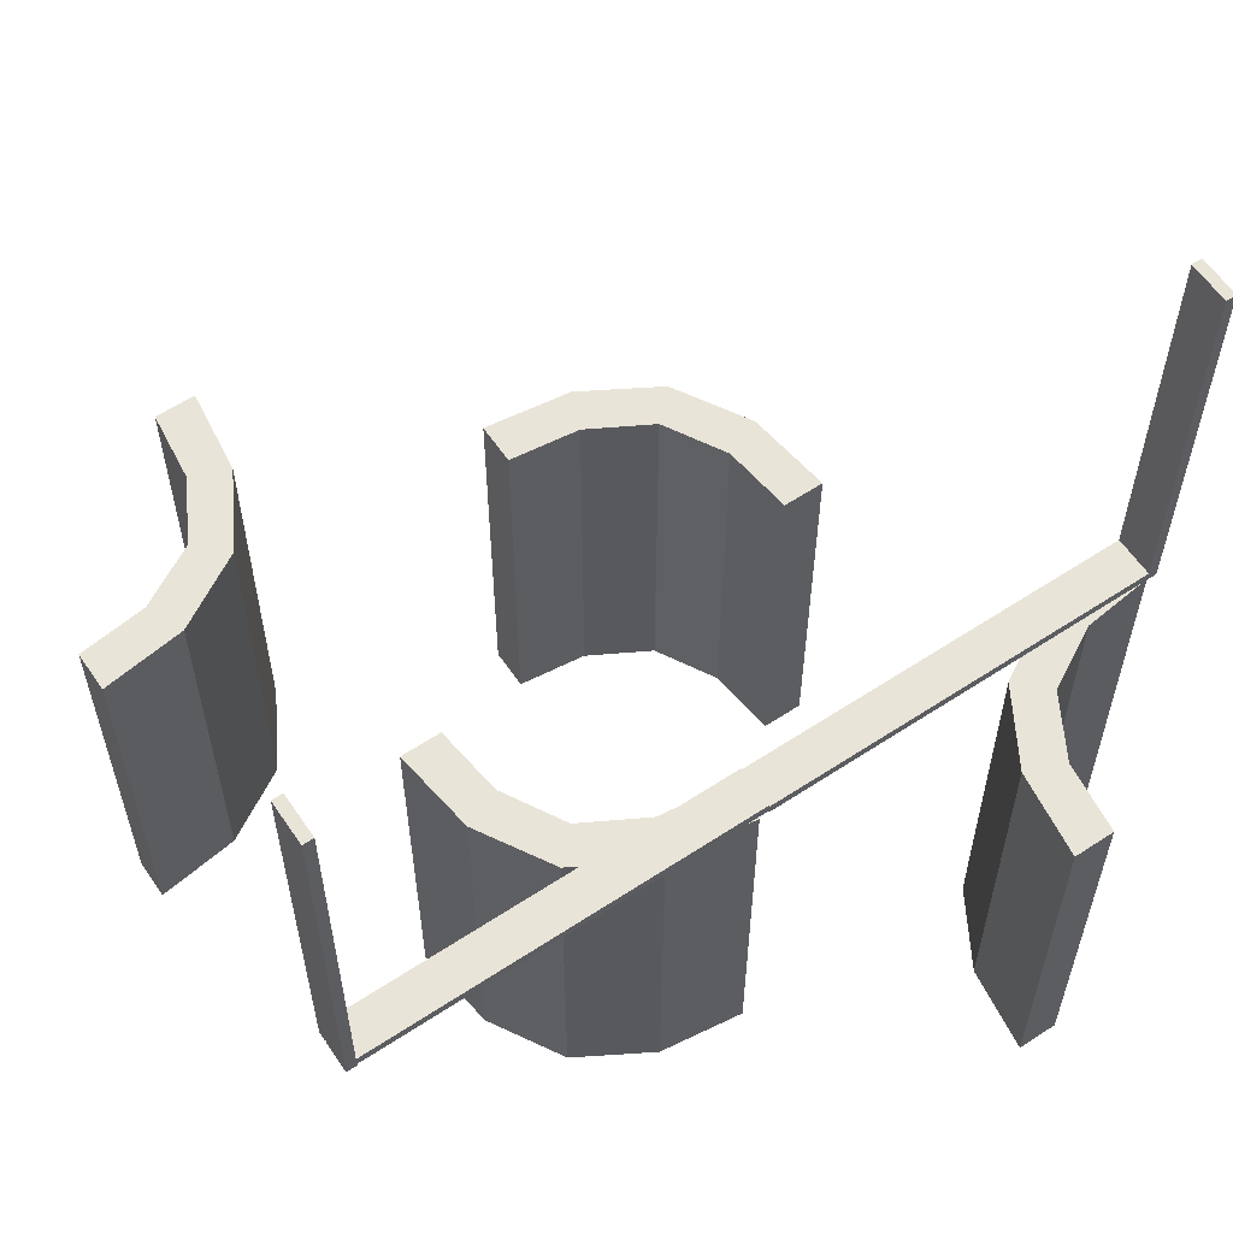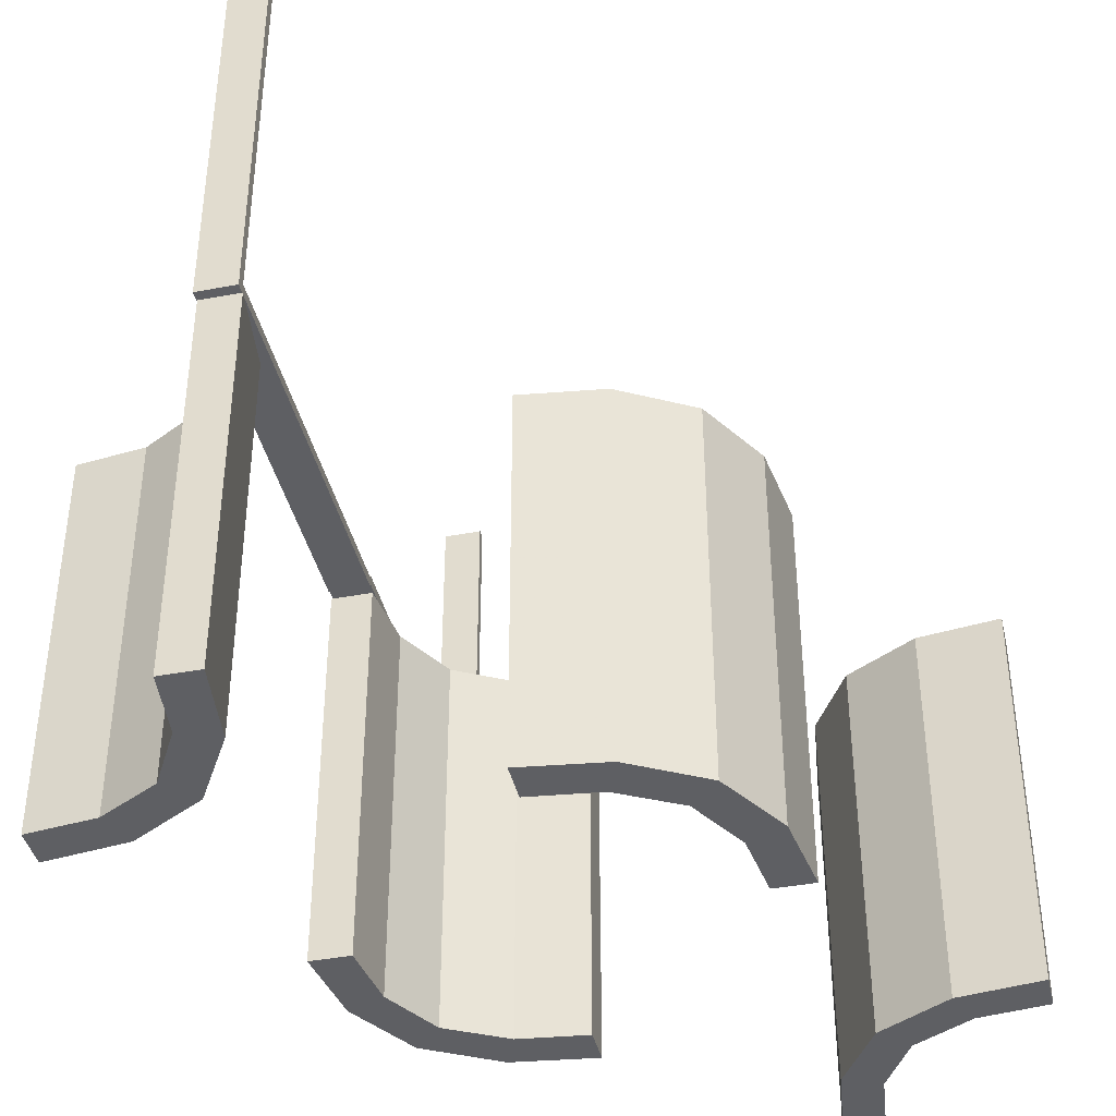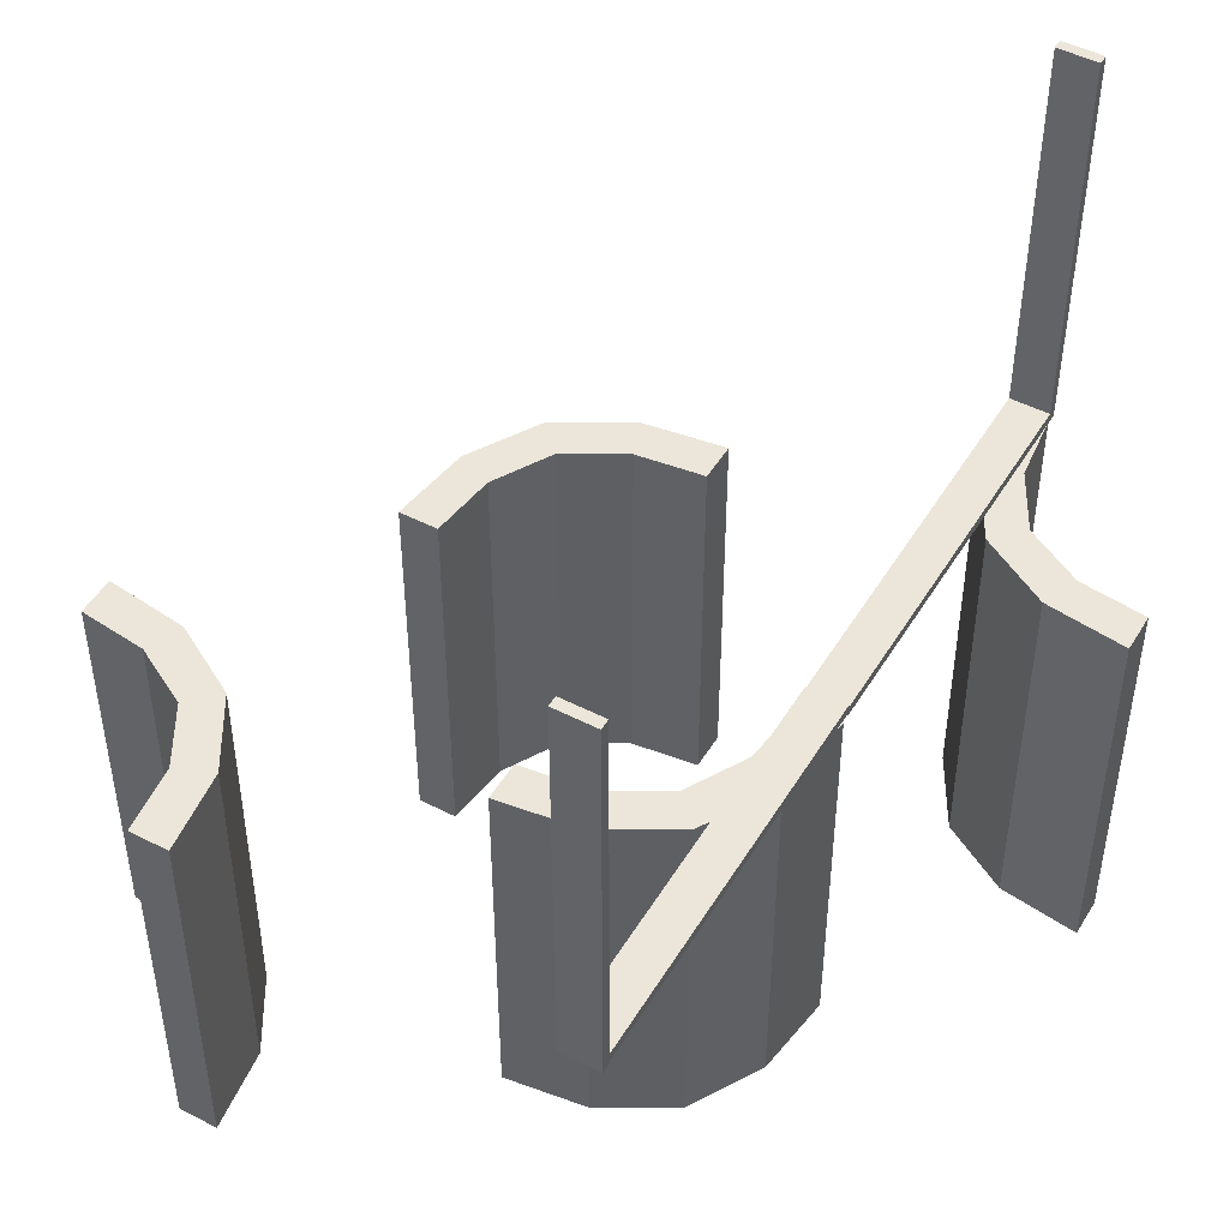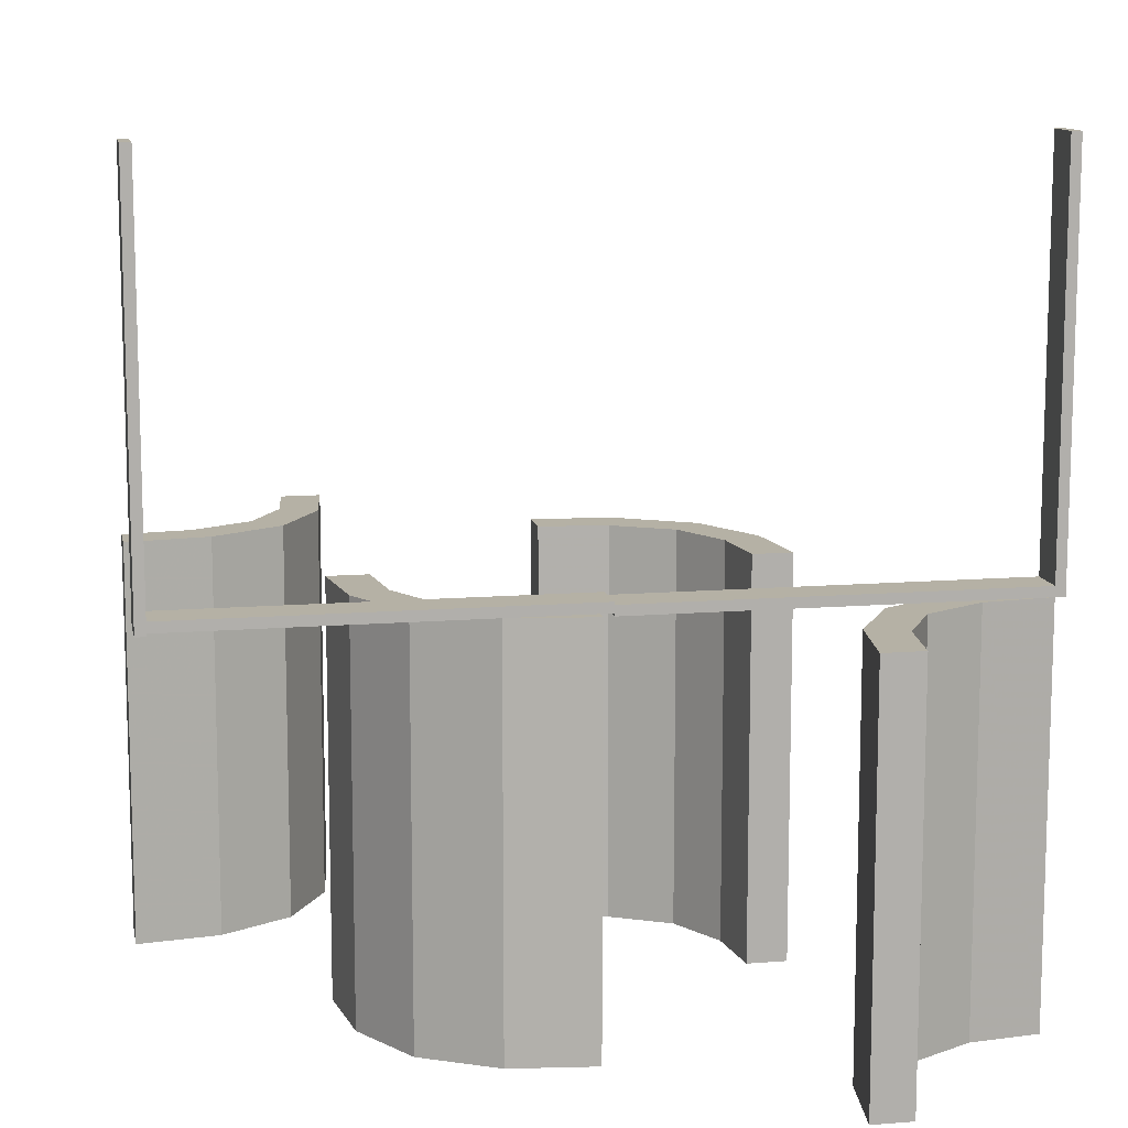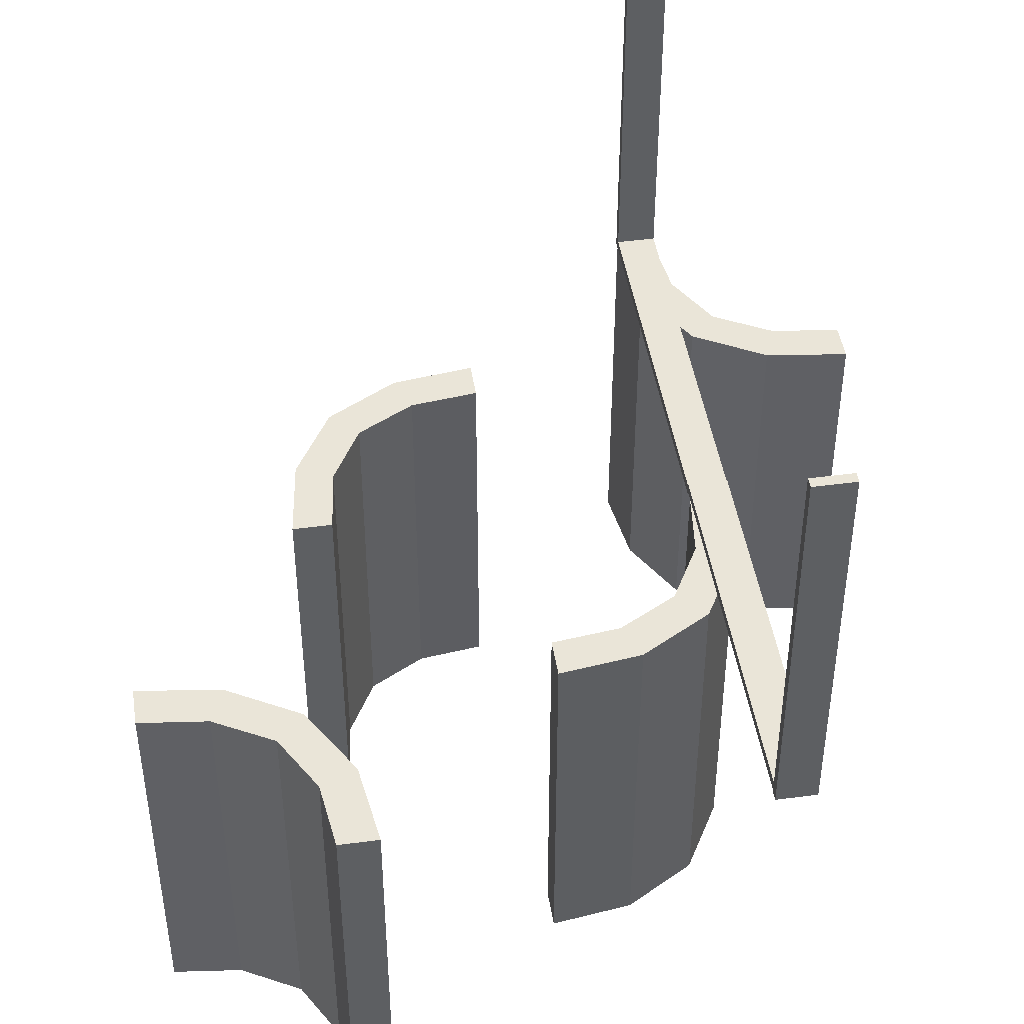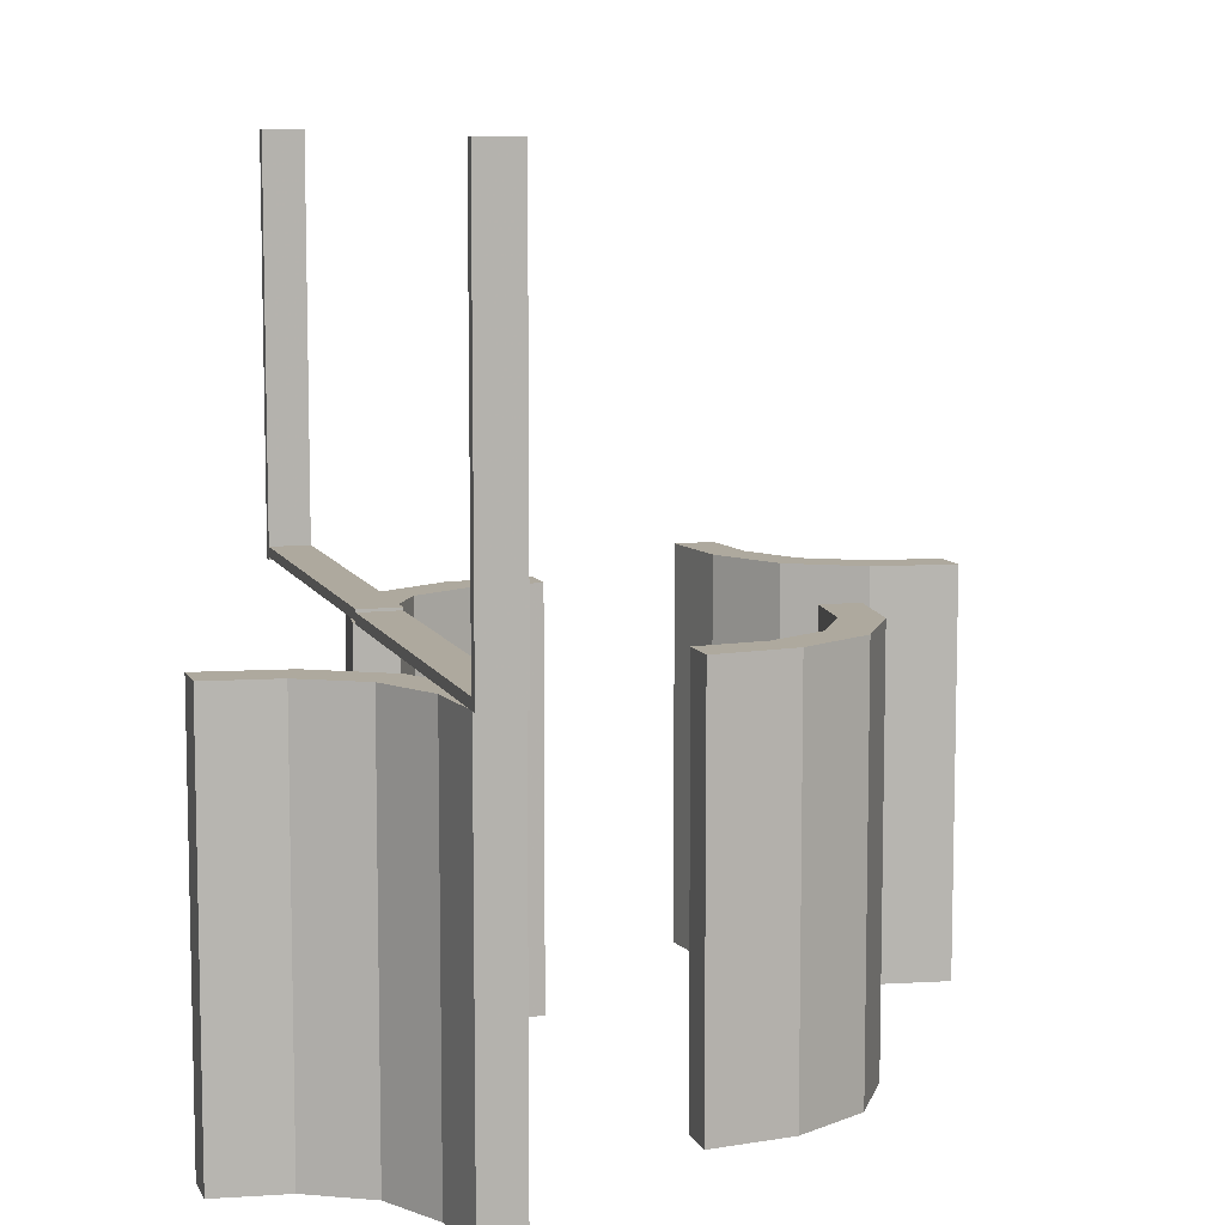
<metadata>
{"format":"obj","ext":"obj","renderer":"f3d","projection":"perspective","resolution":1024,"background":"white","views":[{"elev":60.0,"azim":-34.0,"up":"+Z"},{"elev":-40.6,"azim":103.0,"up":"+Z"},{"elev":48.3,"azim":-60.1,"up":"+Z"},{"elev":11.8,"azim":-11.1,"up":"+Z"},{"elev":45.3,"azim":-98.8,"up":"+Z"},{"elev":9.1,"azim":73.4,"up":"+Z"}]}
</metadata>
<code>
v 0 -0.275 0
v 0 -0.275 0.01589
v 0 -0.275 0.003388
v 0 -0.275 0.0125
v 0 -0.225 0
v 0 -0.225 0.01589
v 0 -0.225 0.003388
v 0 -0.225 0.0125
v 0.402 -0.2846 0
v 0.402 -0.2846 -0.5
v -0.261 -0.1182 0
v -0.261 -0.1182 -0.5
v -0.275 0.4868 0
v -0.275 0.4868 -0.5
v -0.275 -0.01322 0
v -0.275 -0.01322 -0.5
v 0.4879 -0.2743 0
v 0.4879 -0.2743 -0.5
v 0.4879 -0.2243 0
v 0.4879 -0.2243 -0.5
v 0.2145 0.09953 0
v 0.2145 0.09953 -0.5
v 0.3271 -0.3263 0
v 0.3271 -0.3263 -0.5
v 0.3271 -0.3263 -0.25
v 0.1174 0.2617 0
v 0.1174 0.2617 -0.5
v -0.2082 -0.209 0
v -0.2082 -0.209 -0.5
v -0.2082 -0.209 -0.25
v -0.2918 0.291 0
v -0.2918 0.291 -0.5
v -0.2918 0.291 -0.25
v 0.3826 -0.2383 0
v 0.3826 -0.2383 -0.5
v 0.1729 0.1737 0
v 0.1729 0.1737 -0.5
v 0.1729 0.1737 -0.25
v -0.4875 -0.275 0
v -0.4875 -0.275 0.5
v -0.4875 -0.225 0
v -0.4875 -0.225 0.5
v 0.2855 -0.4005 0
v 0.2855 -0.4005 -0.5
v 0.01215 0.2257 0
v 0.01215 0.2257 -0.5
v 0.01215 0.2757 0
v 0.01215 0.2757 -0.5
v -0.225 0.4868 0
v -0.225 0.4868 -0.5
v -0.225 -0.01322 0
v -0.225 -0.01322 -0.5
v -0.239 0.3818 0
v -0.239 0.3818 -0.5
v 0.09804 0.2154 0
v 0.09804 0.2154 -0.5
v -0.5 -0.275 0
v -0.5 -0.275 0.01589
v -0.5 -0.275 0.003388
v -0.5 -0.275 0.5
v -0.5 -0.225 0
v -0.5 -0.225 0.01589
v -0.5 -0.225 0.003388
v -0.5 -0.225 0.5
v 0.5 -0.275 0
v 0.5 -0.275 0.5
v 0.5 -0.275 0.0125
v 0.5 -0.225 0
v 0.5 -0.225 0.5
v 0.5 -0.225 0.0125
v -0.09804 -0.2154 0
v -0.09804 -0.2154 -0.5
v 0.239 -0.3818 0
v 0.239 -0.3818 -0.5
v 0.225 0.01322 0
v 0.225 0.01322 -0.5
v 0.225 -0.4868 0
v 0.225 -0.4868 -0.5
v -0.01215 -0.2757 0
v -0.01215 -0.2757 -0.5
v -0.01215 -0.2257 0
v -0.01215 -0.2257 -0.5
v -0.2855 0.4005 0
v -0.2855 0.4005 -0.5
v 0.4875 -0.275 0
v 0.4875 -0.275 0.5
v 0.4875 -0.225 0
v 0.4875 -0.225 0.5
v -0.1729 -0.1737 0
v -0.1729 -0.1737 -0.5
v -0.1729 -0.1737 -0.25
v -0.3826 0.2383 0
v -0.3826 0.2383 -0.5
v 0.2918 -0.291 0
v 0.2918 -0.291 -0.5
v 0.2918 -0.291 -0.25
v 0.2082 0.209 0
v 0.2082 0.209 -0.5
v 0.2082 0.209 -0.25
v -0.1174 -0.2617 0
v -0.1174 -0.2617 -0.5
v -0.3271 0.3263 0
v -0.3271 0.3263 -0.5
v -0.3271 0.3263 -0.25
v -0.2145 -0.09953 0
v -0.2145 -0.09953 -0.5
v -0.4879 0.2243 0
v -0.4879 0.2243 -0.5
v -0.4879 0.2743 0
v -0.4879 0.2743 -0.5
v 0.275 0.01322 0
v 0.275 0.01322 -0.5
v 0.275 -0.4868 0
v 0.275 -0.4868 -0.5
v 0.261 0.1182 0
v 0.261 0.1182 -0.5
v -0.402 0.2846 0
v -0.402 0.2846 -0.5
f 55 26 47
f 47 45 55
f 26 55 36
f 36 97 26
f 36 21 115
f 75 111 21
f 115 21 111
f 97 36 115
f 26 97 99
f 27 99 98
f 47 26 27
f 99 27 26
f 112 116 115
f 115 116 99
f 99 116 98
f 97 115 99
f 76 112 111
f 21 36 38
f 22 38 37
f 75 21 22
f 38 22 21
f 46 56 55
f 55 56 38
f 38 56 37
f 36 55 38
f 48 46 45
f 56 48 27
f 48 56 46
f 27 37 56
f 37 27 98
f 37 116 22
f 76 22 112
f 116 112 22
f 98 116 37
f 47 27 48
f 112 115 111
f 76 111 75
f 75 22 76
f 46 55 45
f 48 45 47
f 63 59 58
f 2 58 59
f 6 62 58
f 7 63 62
f 3 59 63
f 7 6 2
f 63 58 62
f 2 59 3
f 6 58 2
f 7 62 6
f 3 63 7
f 7 2 3
f 64 60 40
f 39 40 60
f 41 42 40
f 61 64 42
f 57 60 64
f 61 41 39
f 64 40 42
f 39 60 57
f 41 40 39
f 61 42 41
f 57 64 61
f 61 39 57
f 117 92 107
f 107 109 117
f 92 117 102
f 102 31 92
f 102 83 53
f 13 49 83
f 53 83 49
f 31 102 53
f 92 31 33
f 93 33 32
f 107 92 93
f 33 93 92
f 50 54 53
f 53 54 33
f 33 54 32
f 31 53 33
f 14 50 49
f 83 102 104
f 84 104 103
f 13 83 84
f 104 84 83
f 110 118 117
f 117 118 104
f 104 118 103
f 102 117 104
f 108 110 109
f 118 108 93
f 108 118 110
f 93 103 118
f 103 93 32
f 103 54 84
f 14 84 50
f 54 50 84
f 32 54 103
f 107 93 108
f 50 53 49
f 14 49 13
f 13 84 14
f 110 117 109
f 108 109 107
f 9 34 19
f 19 17 9
f 34 9 23
f 23 94 34
f 23 43 73
f 113 77 43
f 73 43 77
f 94 23 73
f 34 94 96
f 35 96 95
f 19 34 35
f 96 35 34
f 78 74 73
f 73 74 96
f 96 74 95
f 94 73 96
f 114 78 77
f 43 23 25
f 44 25 24
f 113 43 44
f 25 44 43
f 18 10 9
f 9 10 25
f 25 10 24
f 23 9 25
f 20 18 17
f 10 20 35
f 20 10 18
f 35 24 10
f 24 35 95
f 24 74 44
f 114 44 78
f 74 78 44
f 95 74 24
f 19 35 20
f 78 73 77
f 114 77 113
f 113 44 114
f 18 9 17
f 20 17 19
f 70 67 65
f 1 65 67
f 5 68 65
f 8 70 68
f 4 67 70
f 8 5 1
f 70 65 68
f 1 67 4
f 5 65 1
f 8 68 5
f 4 70 8
f 8 1 4
f 68 65 85
f 86 85 65
f 88 87 85
f 69 68 87
f 66 65 68
f 69 88 86
f 68 85 87
f 86 65 66
f 88 85 86
f 69 87 88
f 66 68 69
f 69 86 66
f 71 100 79
f 79 81 71
f 100 71 89
f 89 28 100
f 89 105 11
f 51 15 105
f 11 105 15
f 28 89 11
f 100 28 30
f 101 30 29
f 79 100 101
f 30 101 100
f 16 12 11
f 11 12 30
f 30 12 29
f 28 11 30
f 52 16 15
f 105 89 91
f 106 91 90
f 51 105 106
f 91 106 105
f 82 72 71
f 71 72 91
f 91 72 90
f 89 71 91
f 80 82 81
f 72 80 101
f 80 72 82
f 101 90 72
f 90 101 29
f 90 12 106
f 52 106 16
f 12 16 106
f 29 12 90
f 79 101 80
f 16 11 15
f 52 15 51
f 51 106 52
f 82 71 81
f 80 81 79

</code>
